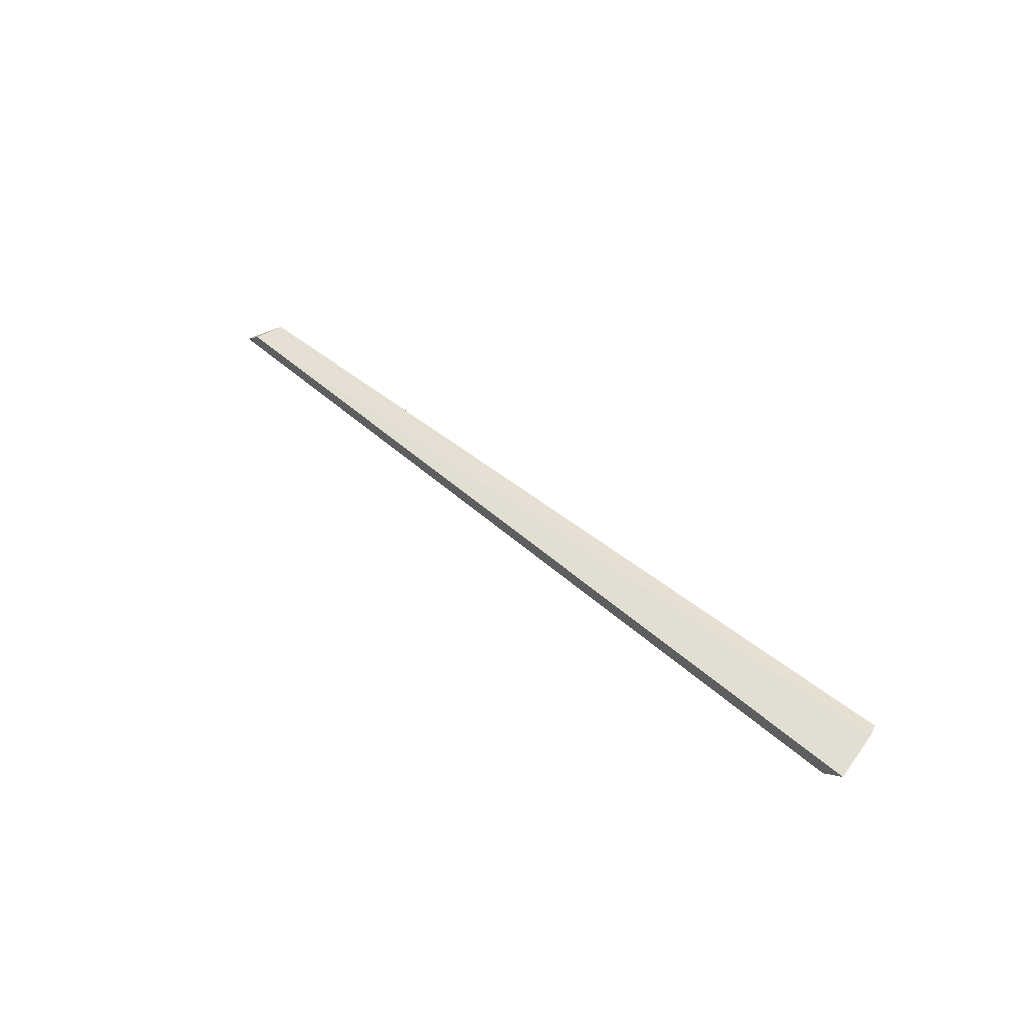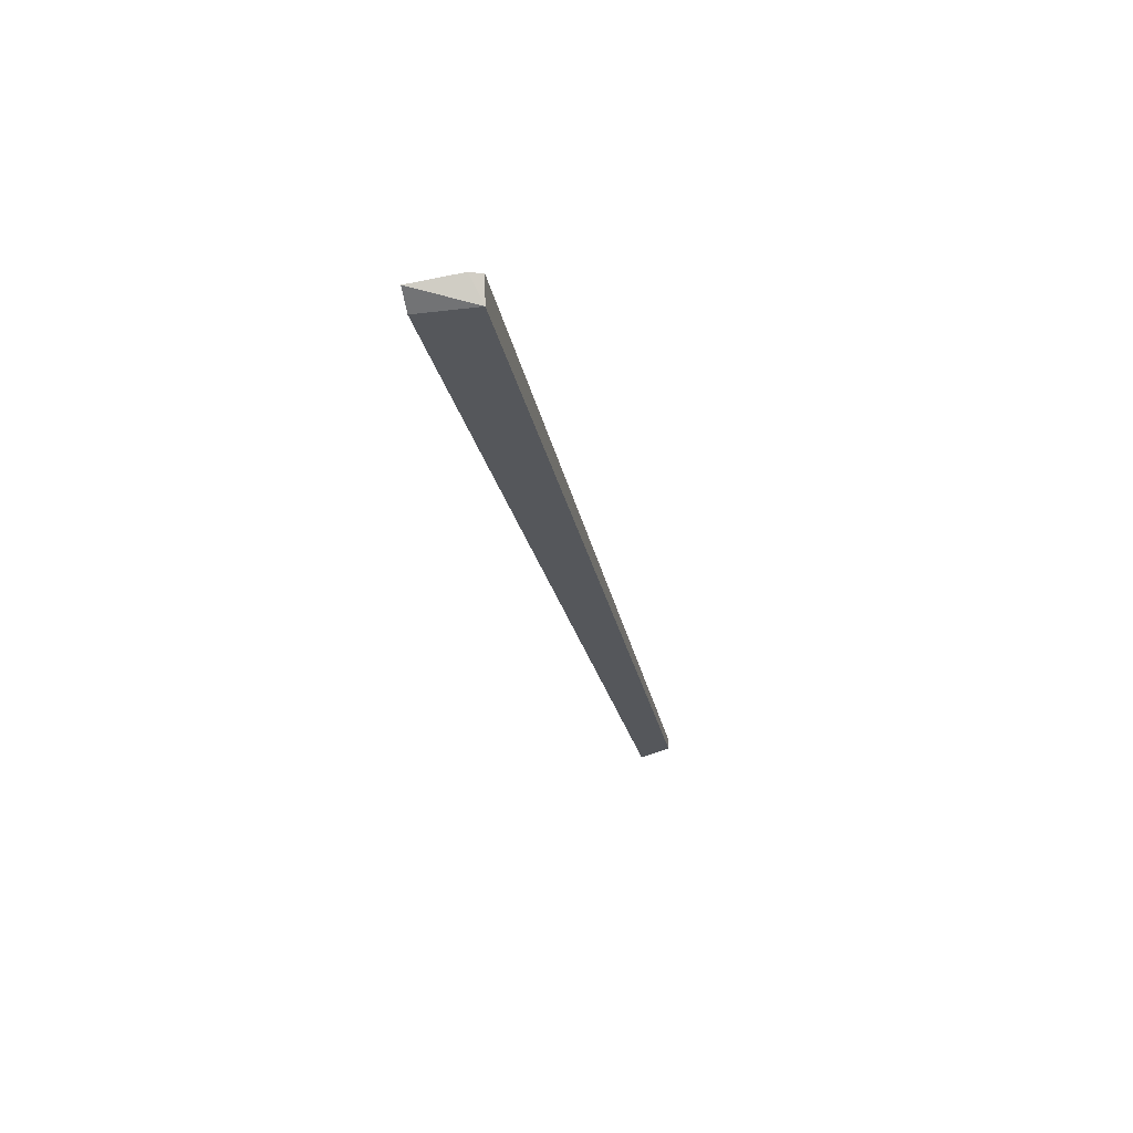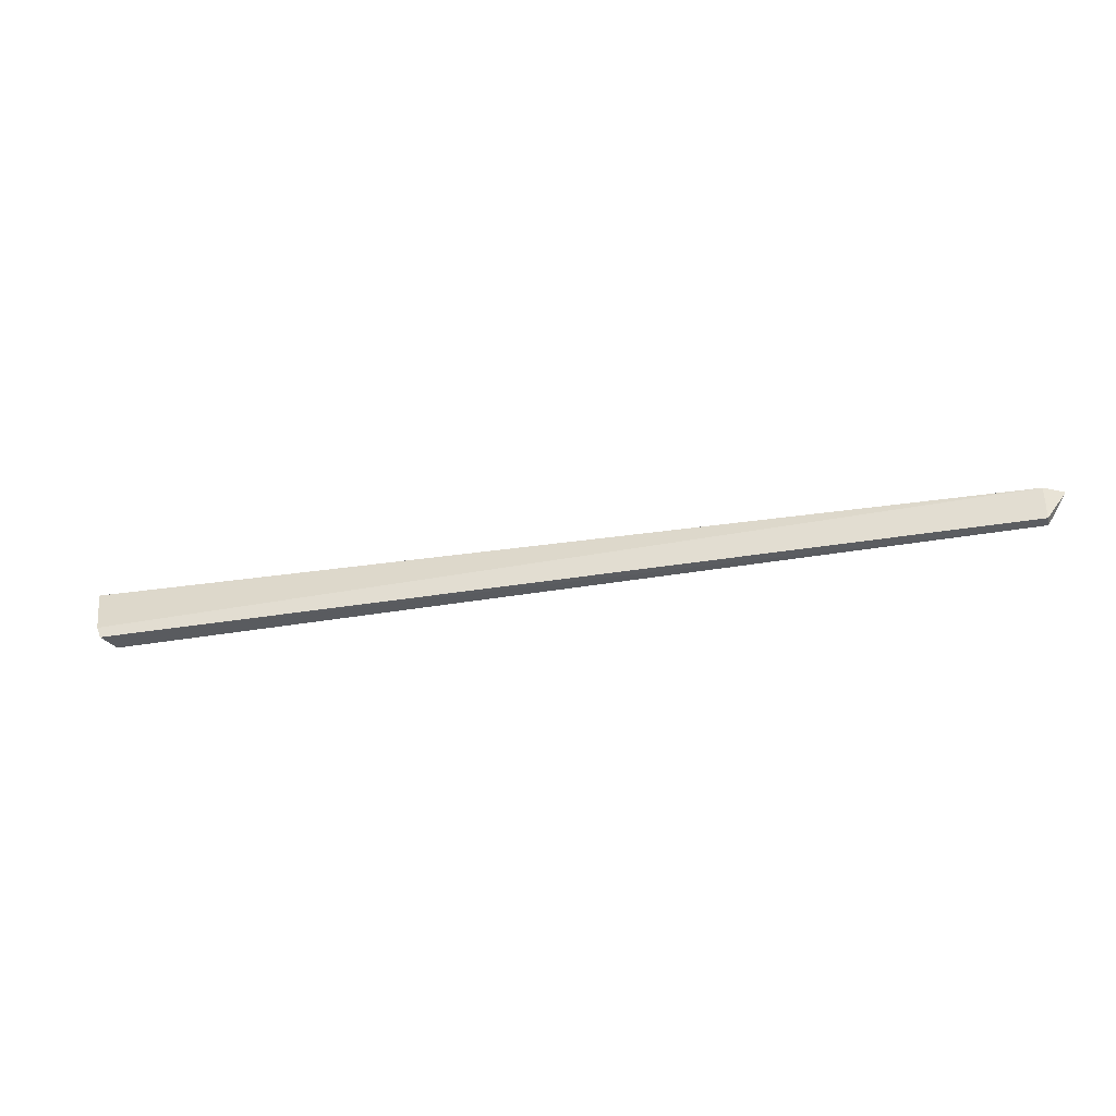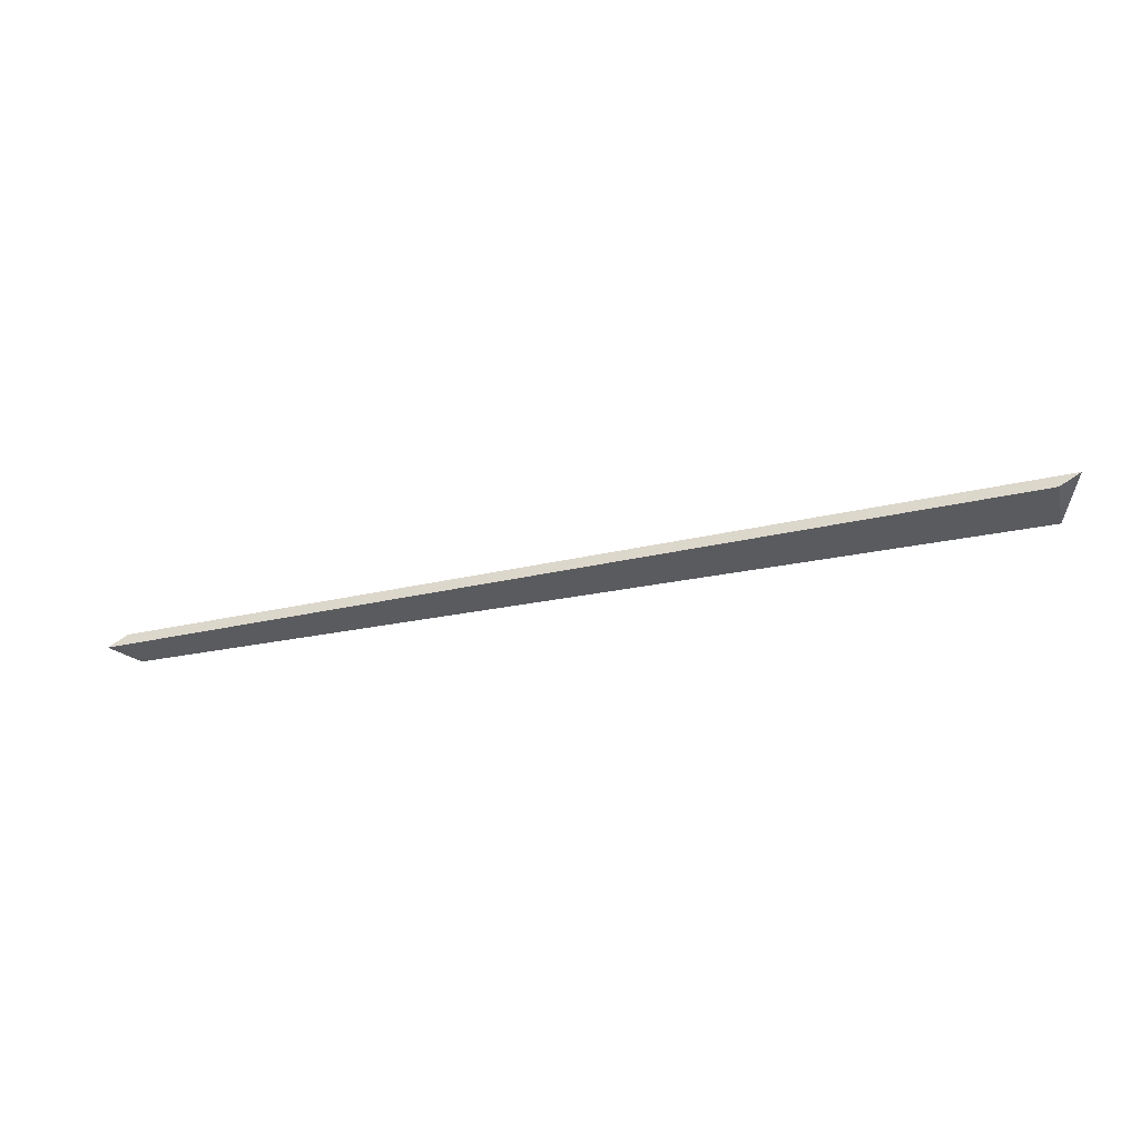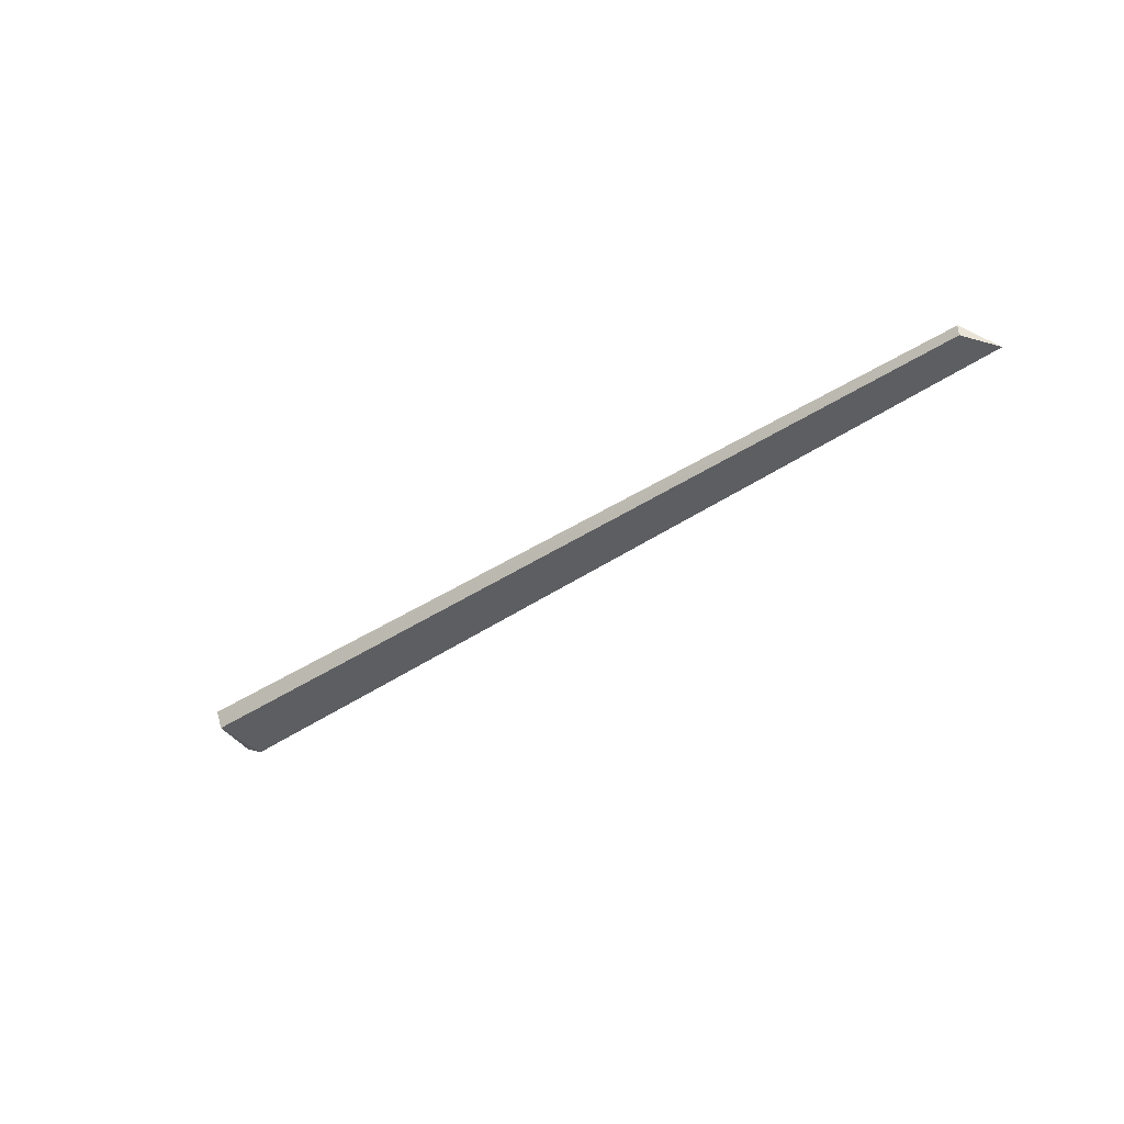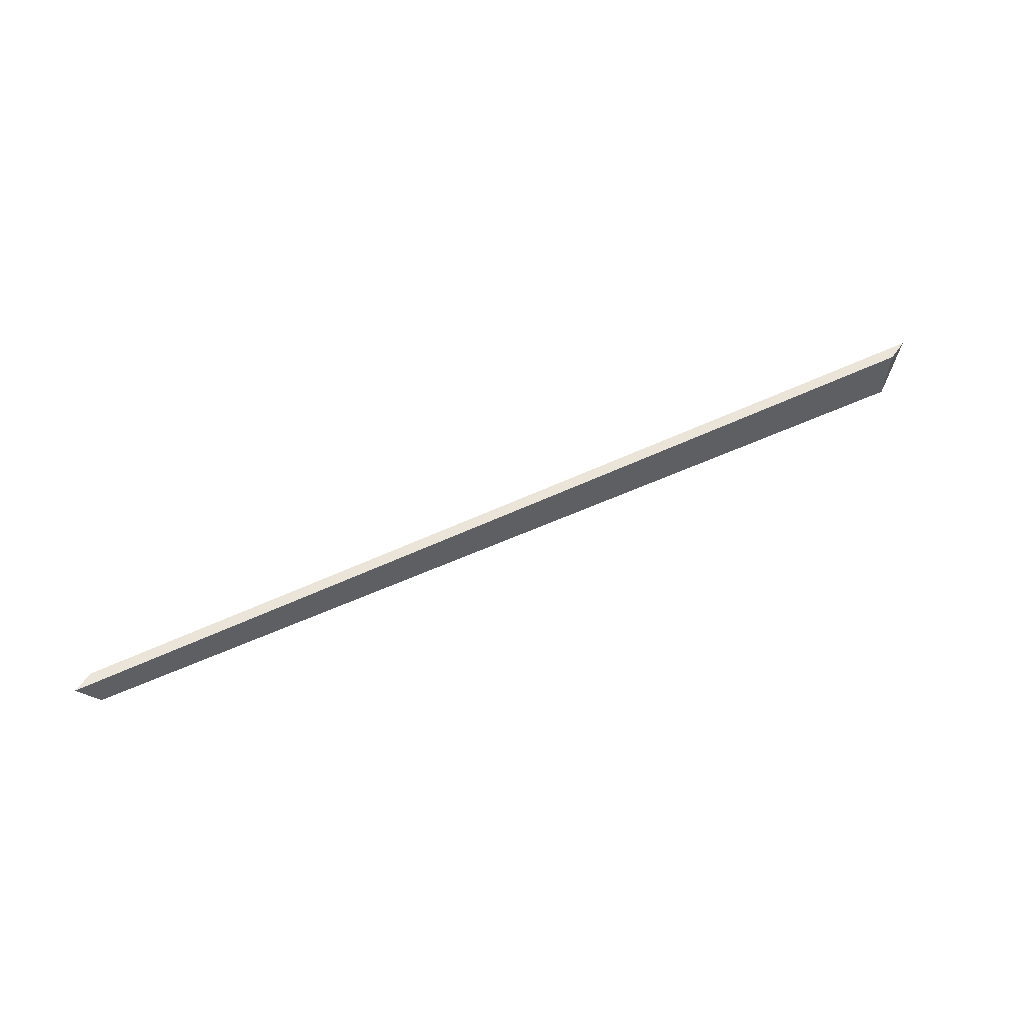
<metadata>
{"format":"obj","ext":"obj","renderer":"f3d","projection":"perspective","resolution":1024,"background":"white","views":[{"elev":38.7,"azim":48.4,"up":"+Y"},{"elev":-26.9,"azim":101.3,"up":"+Y"},{"elev":-35.7,"azim":-167.0,"up":"+Z"},{"elev":-33.6,"azim":15.5,"up":"+Y"},{"elev":-38.4,"azim":-139.7,"up":"+Y"},{"elev":54.4,"azim":-25.7,"up":"+Z"}]}
</metadata>
<code>
v 0.3072 -0.2013 0.1213
v -0.03598 -0.2056 0.09956
v -0.04348 -0.2058 0.1124
v 0.3034 -0.1969 0.1034
v 0.2987 -0.2056 0.09956
v -0.03598 -0.2013 0.1123
v 0.2993 -0.2058 0.1214
v -0.03598 -0.2013 0.09956
v 0.3017 -0.1969 0.09909
f 8 4 9
f 4 1 5
f 3 2 5
f 3 1 6
f 1 4 6
f 1 3 7
f 5 1 7
f 3 5 7
f 2 3 8
f 3 6 8
f 6 4 8
f 4 5 9
f 5 2 9
f 2 8 9

</code>
